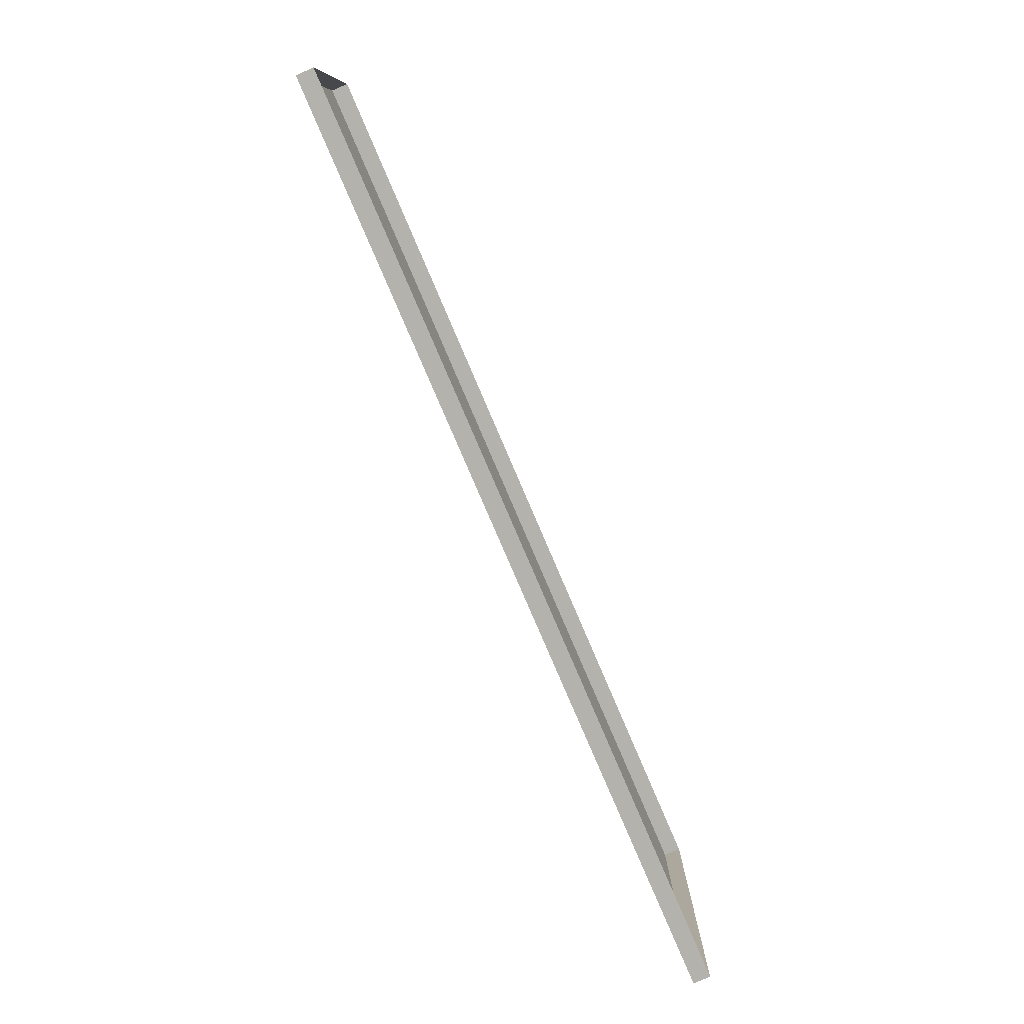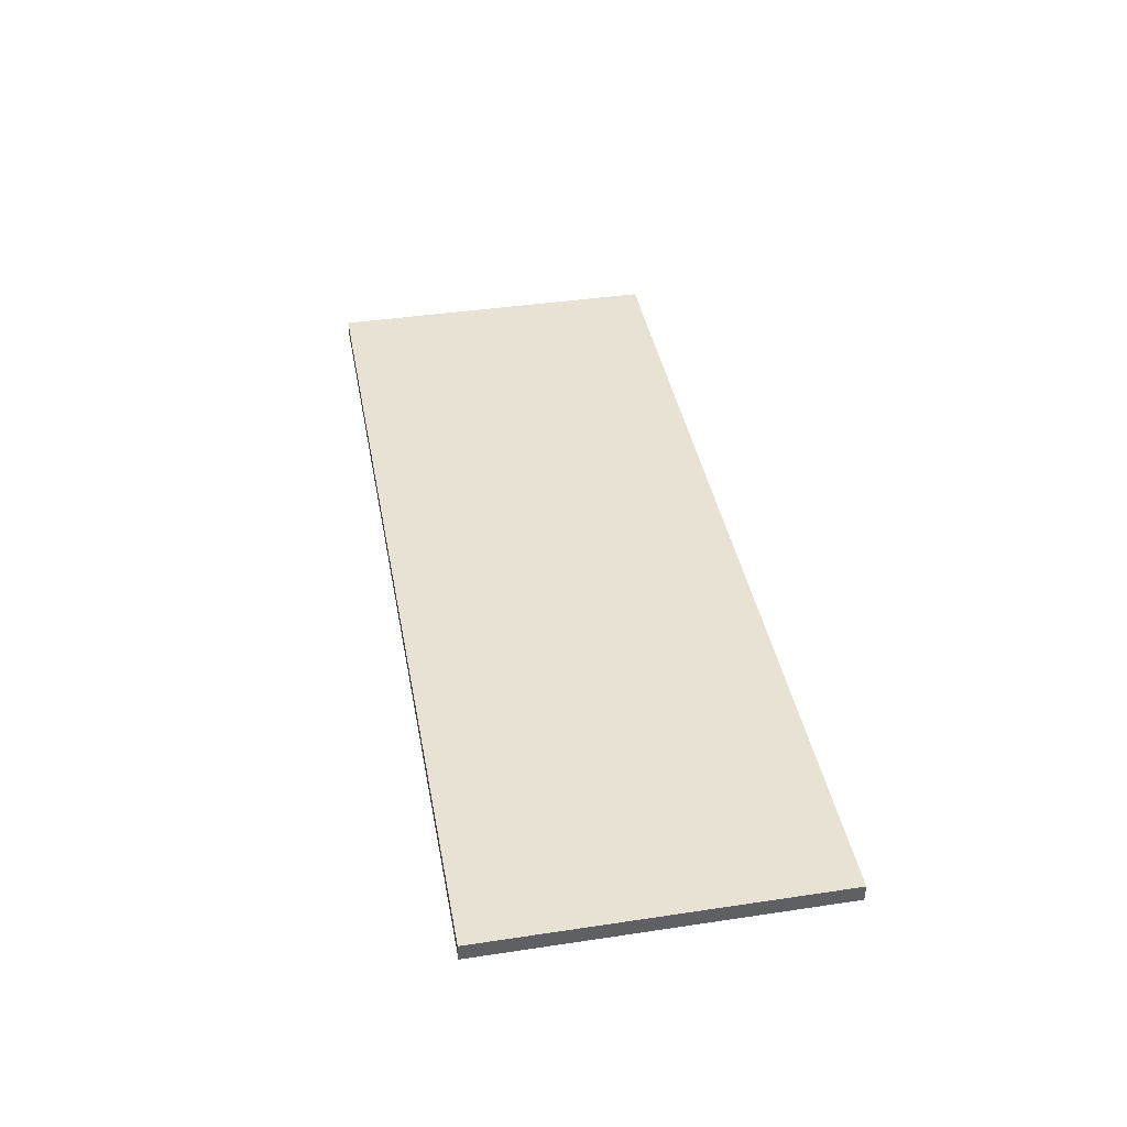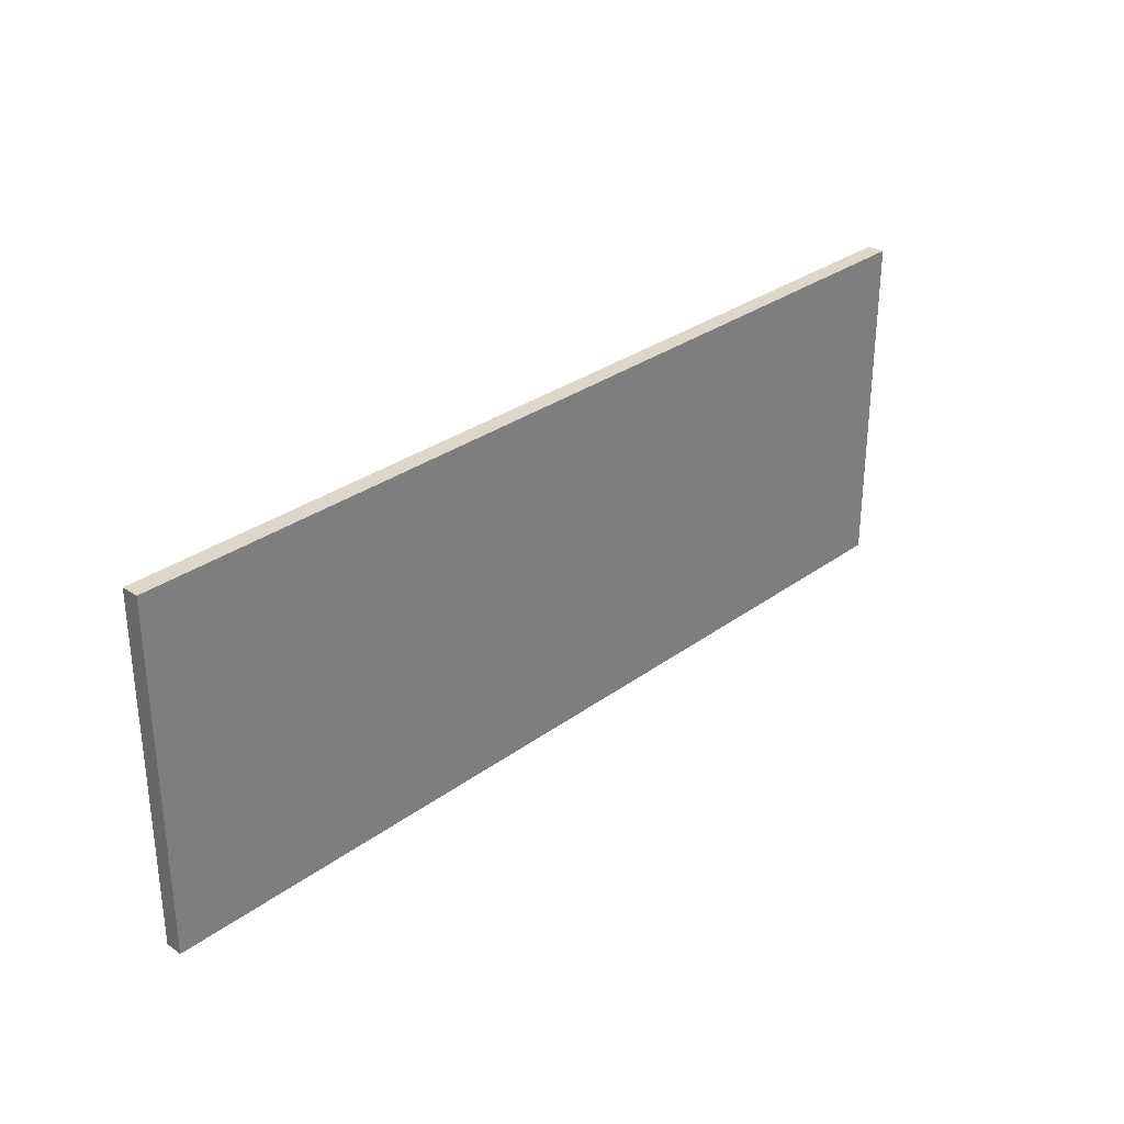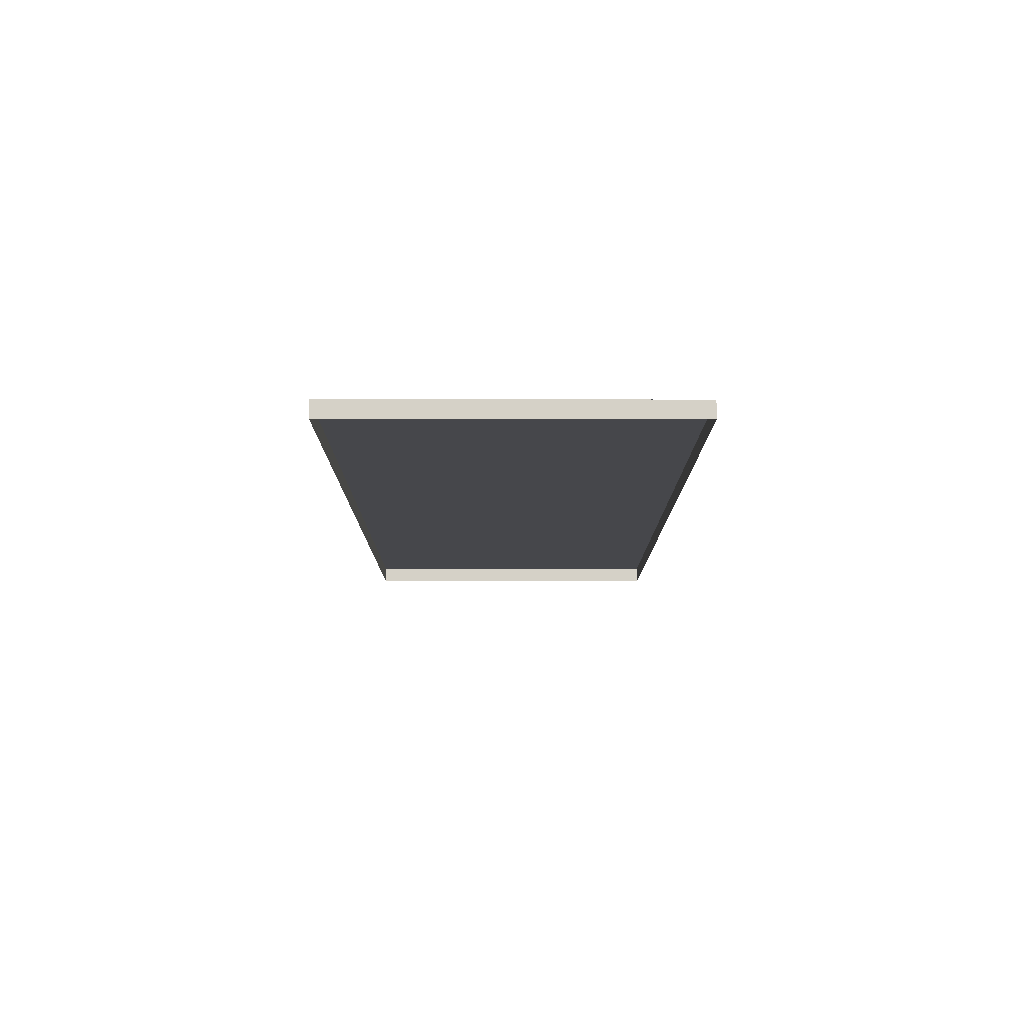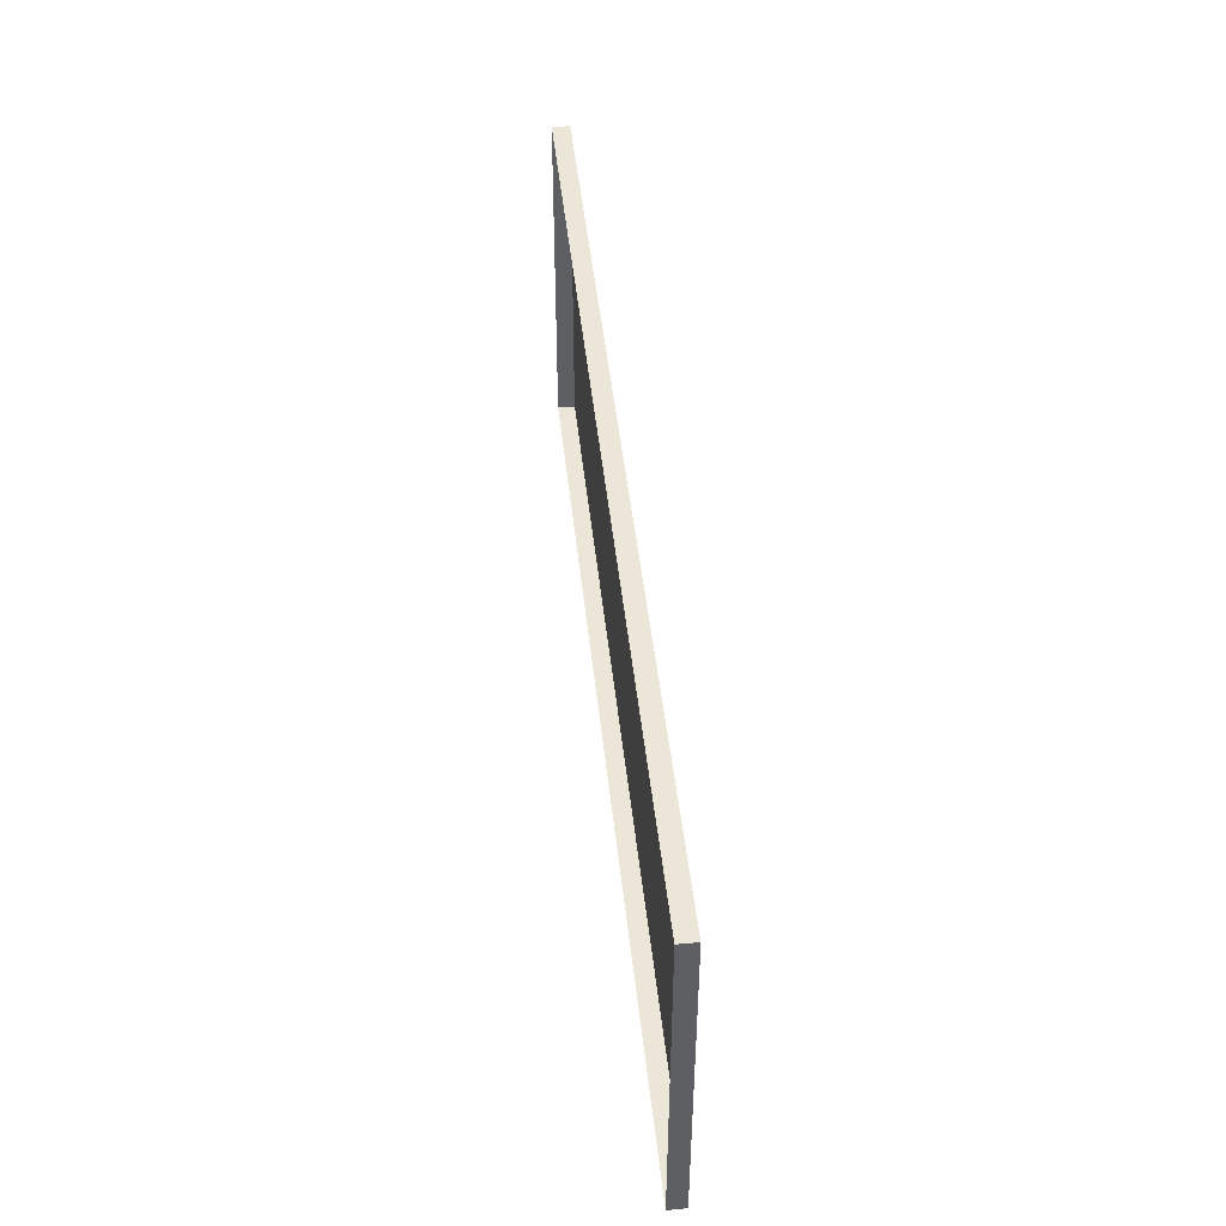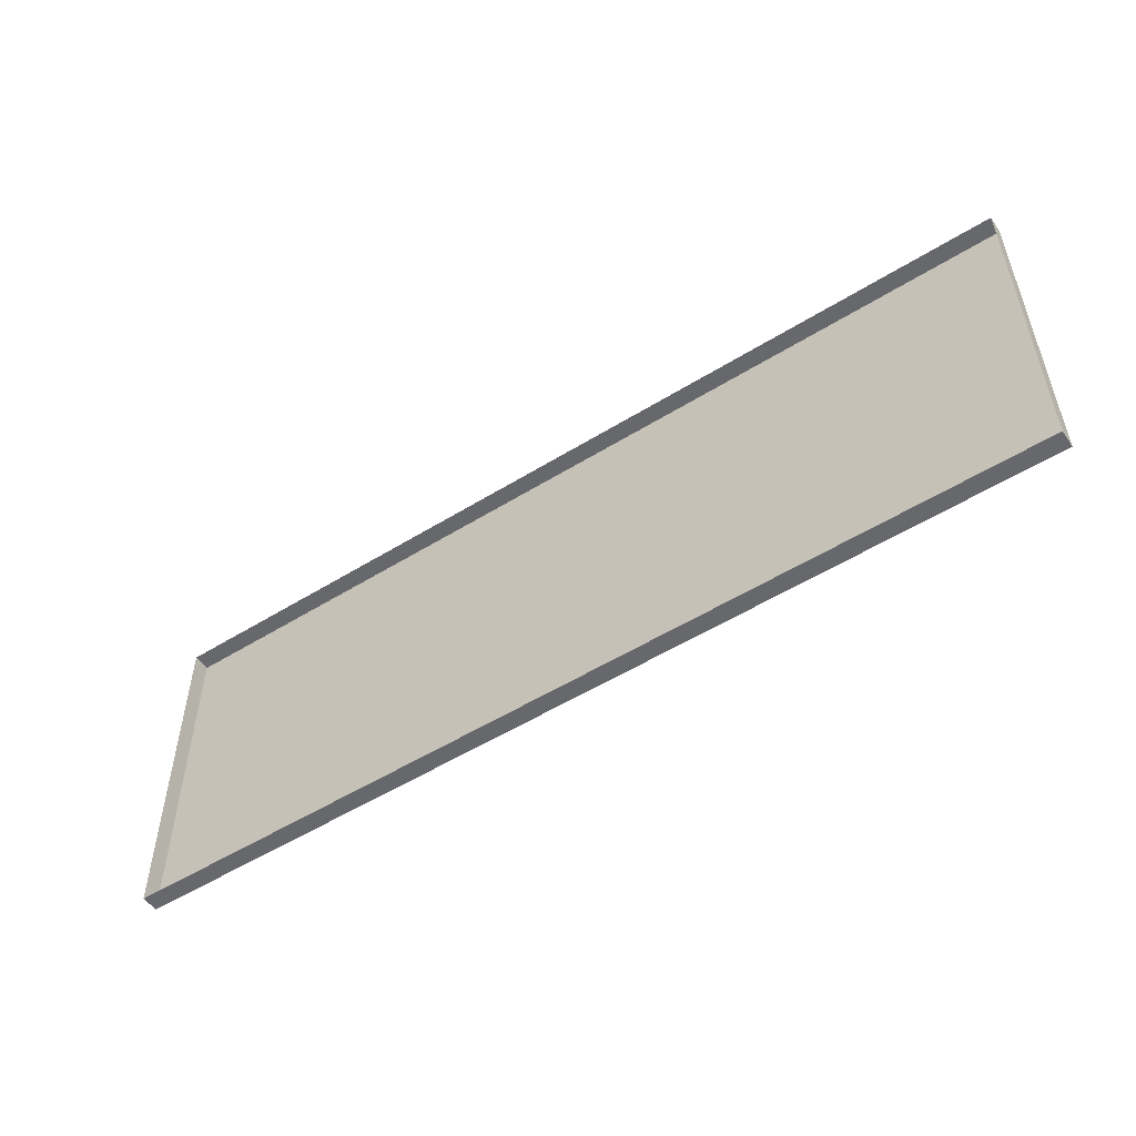
<metadata>
{"format":"obj","ext":"obj","renderer":"f3d","projection":"perspective","resolution":1024,"background":"white","views":[{"elev":-79.6,"azim":-66.8,"up":"+Z"},{"elev":40.6,"azim":-100.4,"up":"+Y"},{"elev":30.5,"azim":133.6,"up":"+Z"},{"elev":-10.8,"azim":89.9,"up":"+Y"},{"elev":46.3,"azim":84.0,"up":"+Z"},{"elev":-52.5,"azim":33.8,"up":"+Z"}]}
</metadata>
<code>
o SleepingPad02
v 1.7 0.03625 -0.725
v 1.7 -0.03625 -0.725
v 1.7 0.03625 0.725
v 1.7 -0.03625 0.725
v -2.2 0.03625 -0.725
v -2.2 -0.03625 -0.725
v -2.2 0.03625 0.725
v -2.2 -0.03625 0.725
f 3 8 4
f 1 4 2
f 5 2 6
f 5 3 1
f 7 6 8
f 3 7 8
f 1 3 4
f 5 1 2
f 5 7 3
f 7 5 6

</code>
